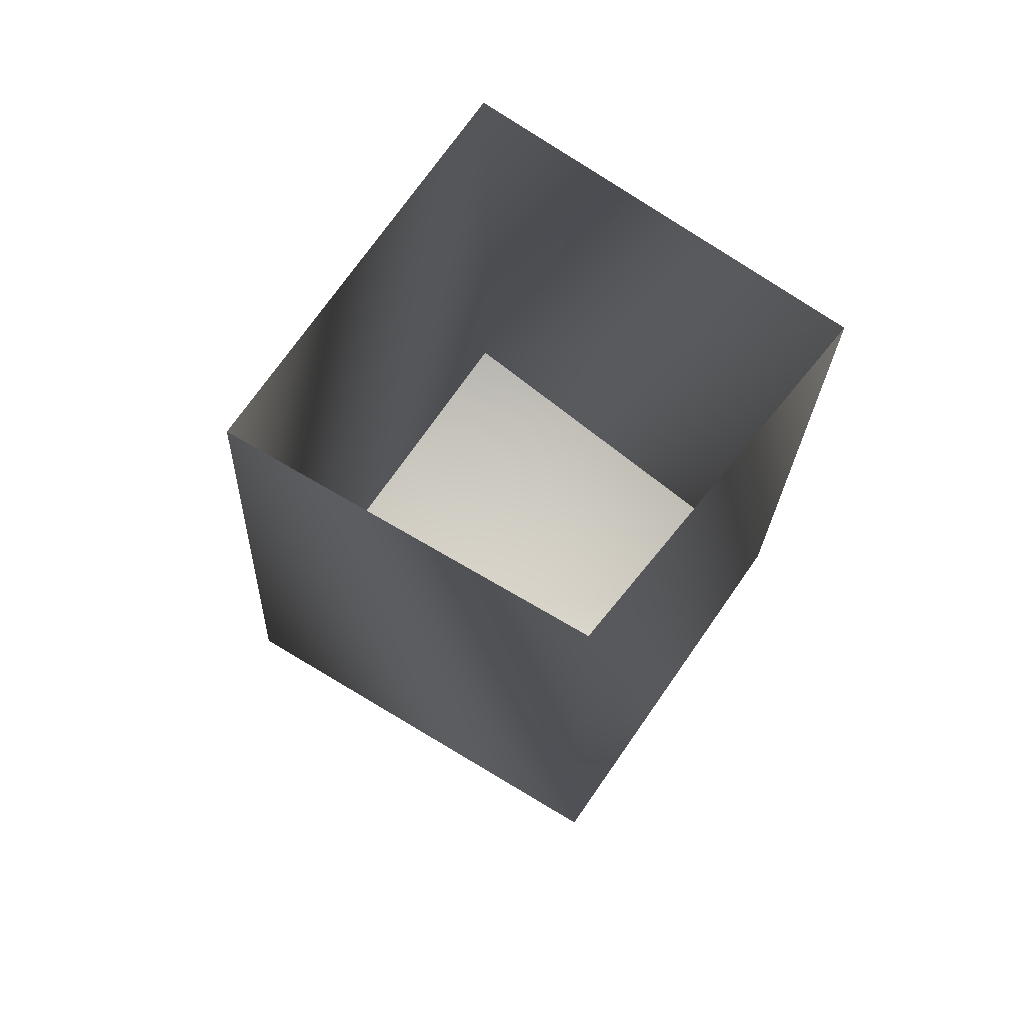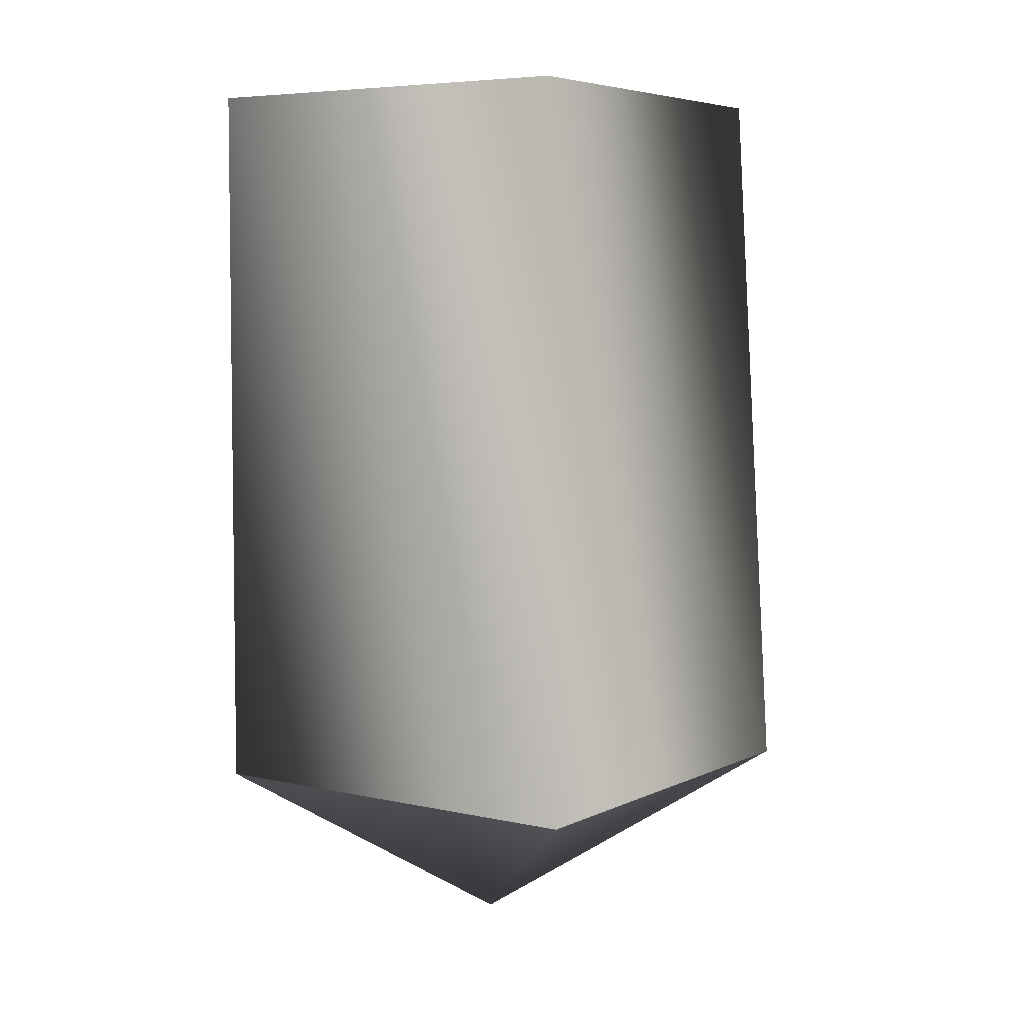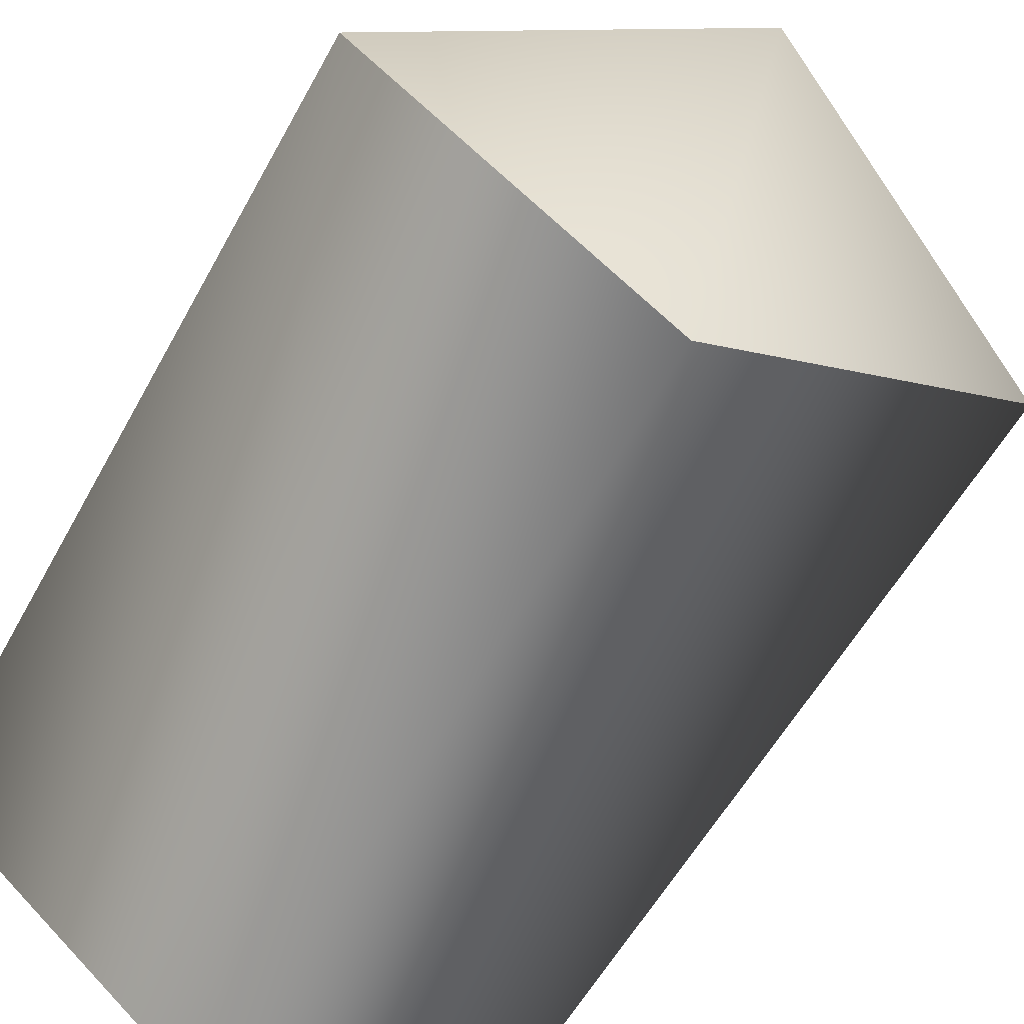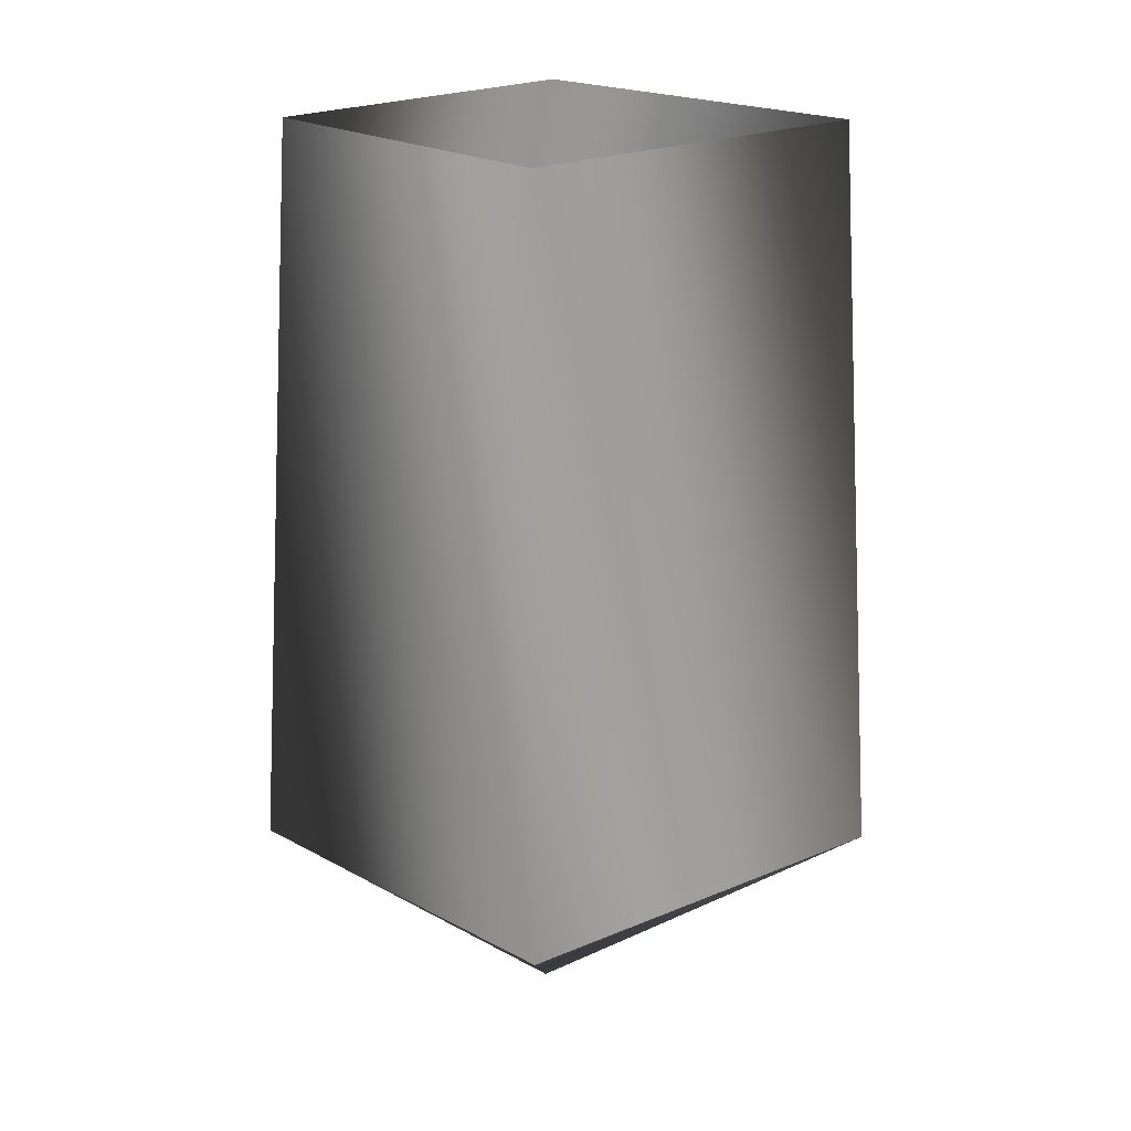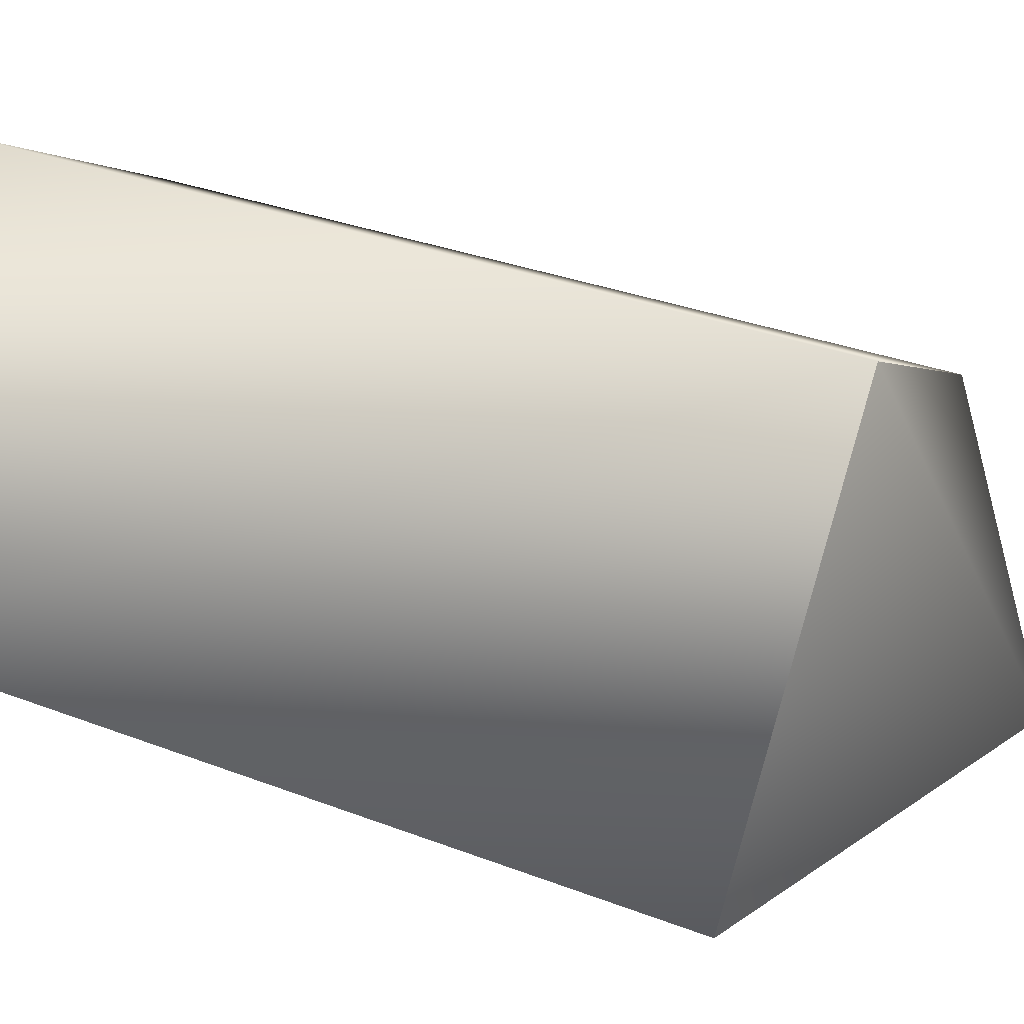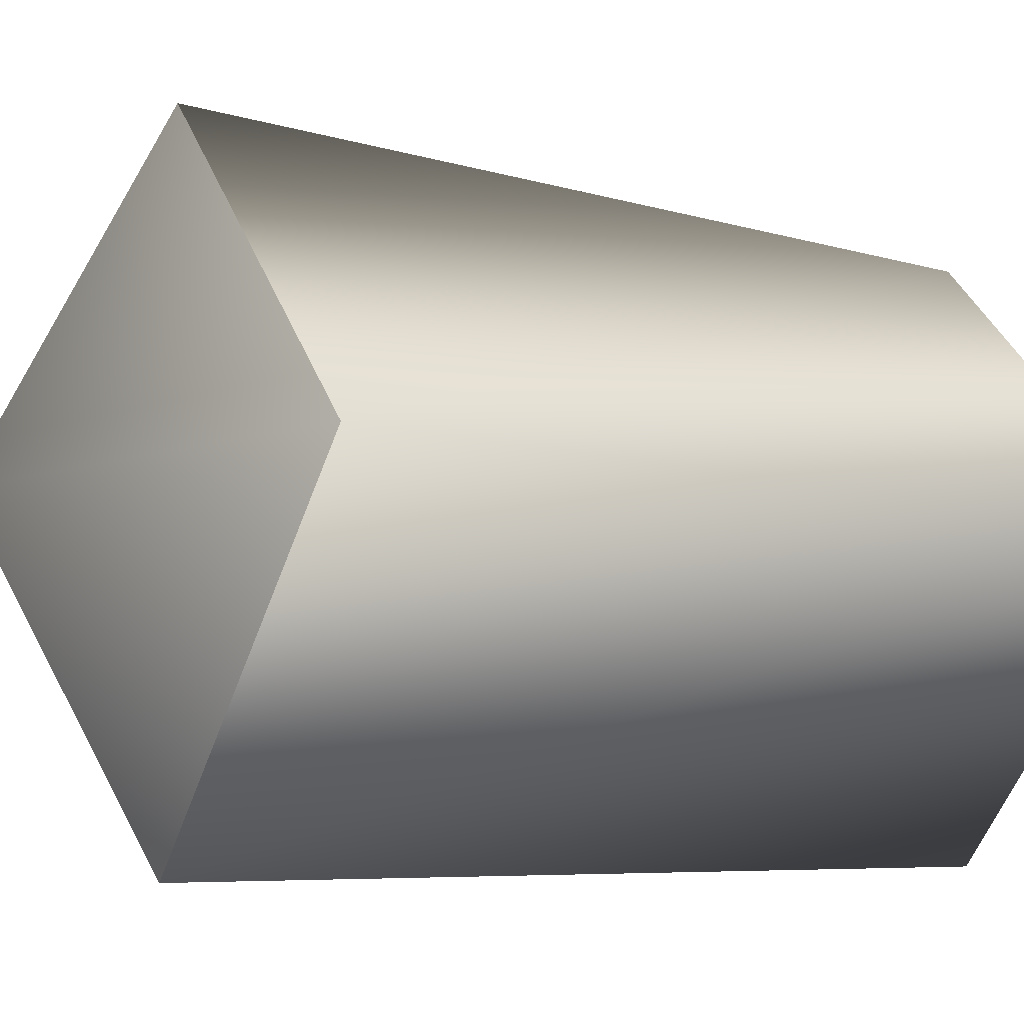
<metadata>
{"format":"obj","ext":"obj","renderer":"f3d","projection":"perspective","resolution":1024,"background":"white","views":[{"elev":72.3,"azim":169.8,"up":"+Y"},{"elev":5.2,"azim":-11.9,"up":"+Y"},{"elev":-66.5,"azim":-29.1,"up":"+Z"},{"elev":18.7,"azim":-88.5,"up":"+Y"},{"elev":48.7,"azim":-67.4,"up":"+Z"},{"elev":-11.6,"azim":62.9,"up":"+Z"}]}
</metadata>
<code>
v 8 18 0
v 0 18 8
v 0 14 0
v 0 18 8
v -7 18 0
v 0 14 0
v -7 18 0
v 0 18 -7
v 0 14 0
v 0 18 -7
v 8 18 0
v 0 14 0
v 7 36 0
v 0 36 7
v 8 18 0
v 0 36 7
v 0 18 8
v 8 18 0
v 0 36 7
v -7 36 0
v 0 18 8
v -7 36 0
v -7 18 0
v 0 18 8
v -7 36 0
v 0 36 -6
v -7 18 0
v 0 36 -6
v 0 18 -7
v -7 18 0
v 0 36 -6
v 7 36 0
v 0 18 -7
v 7 36 0
v 8 18 0
v 0 18 -7
f 1 2 3
f 4 5 6
f 7 8 9
f 10 11 12
f 13 14 15
f 16 17 18
f 19 20 21
f 22 23 24
f 25 26 27
f 28 29 30
f 31 32 33
f 34 35 36

</code>
